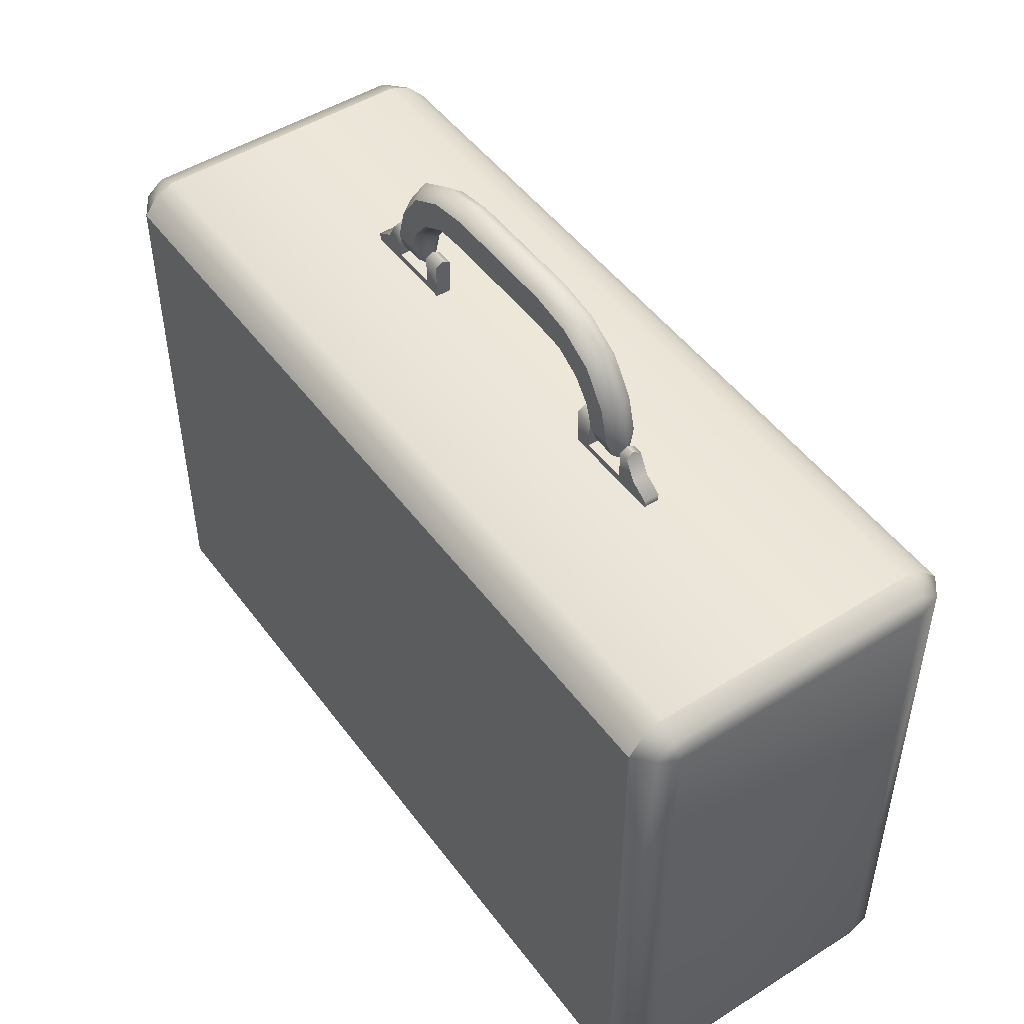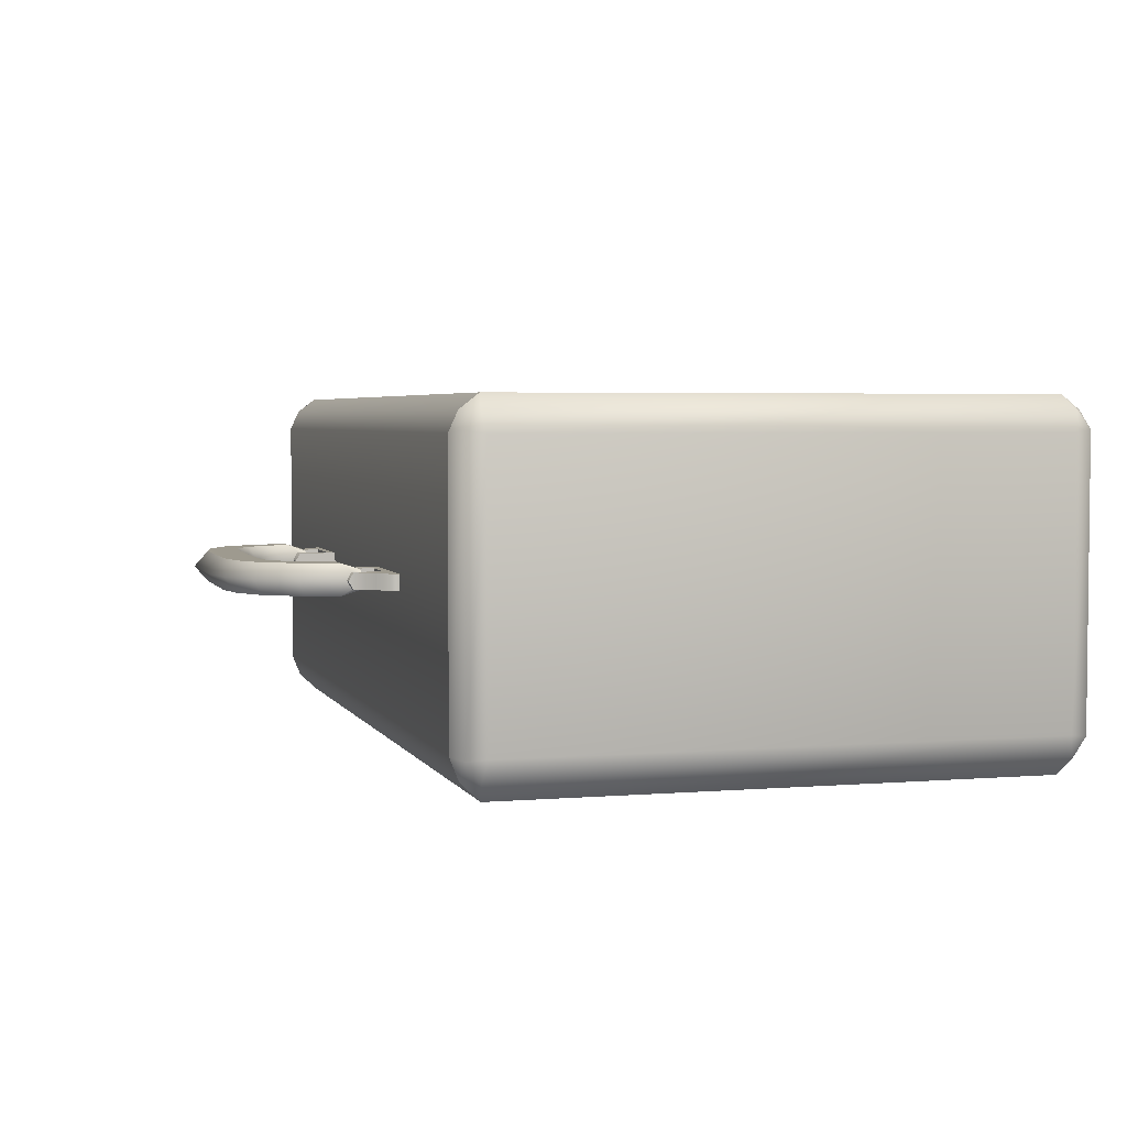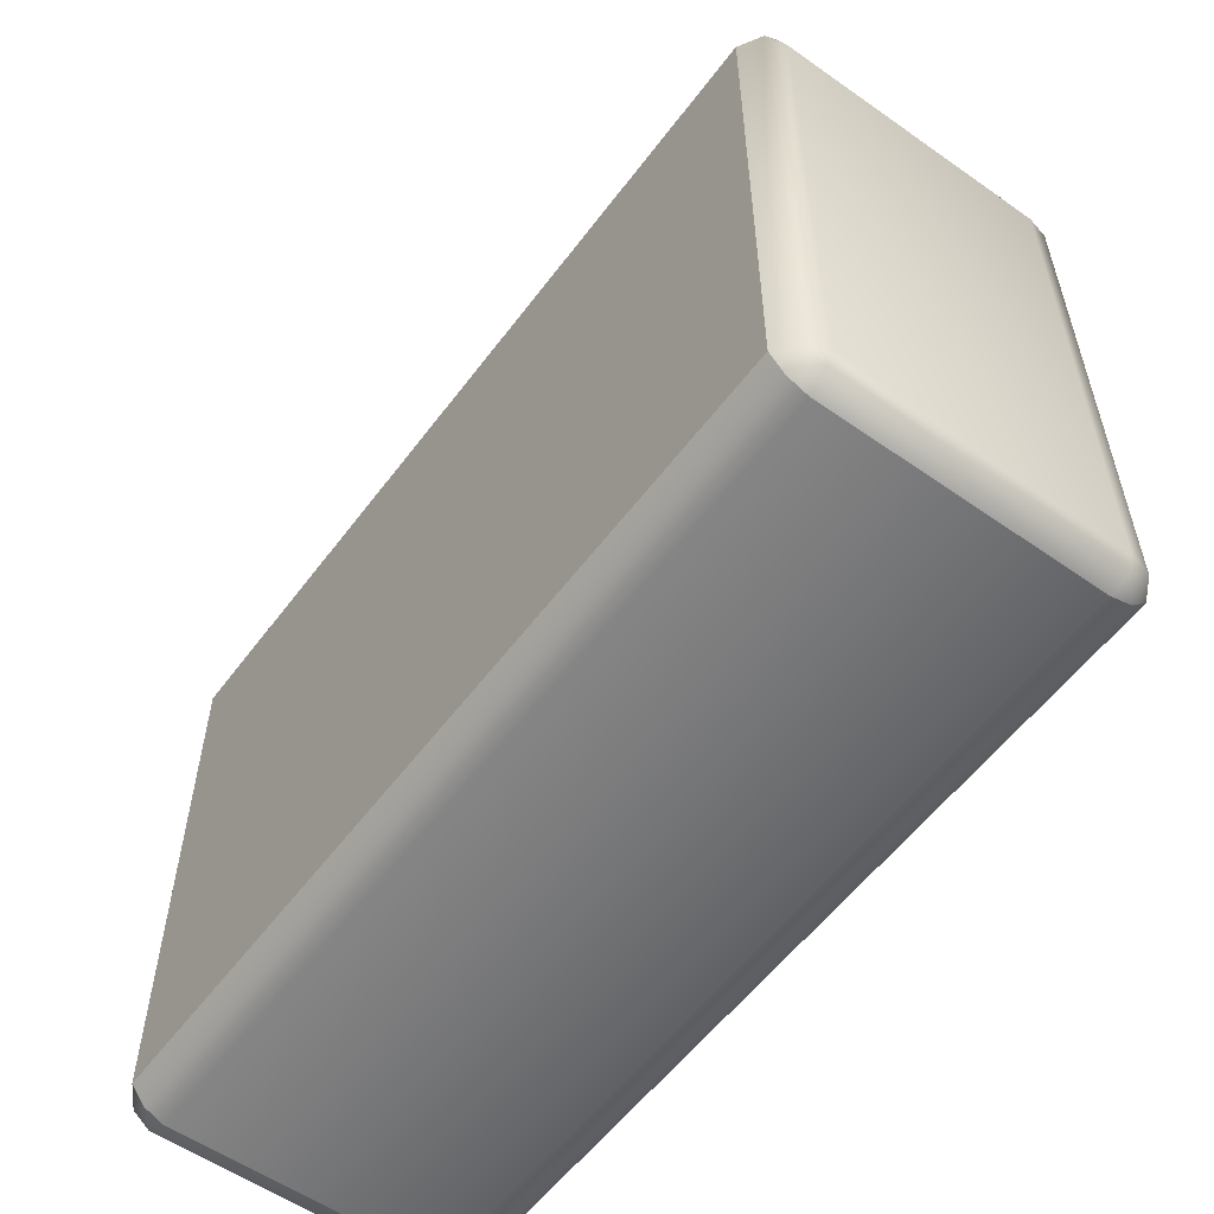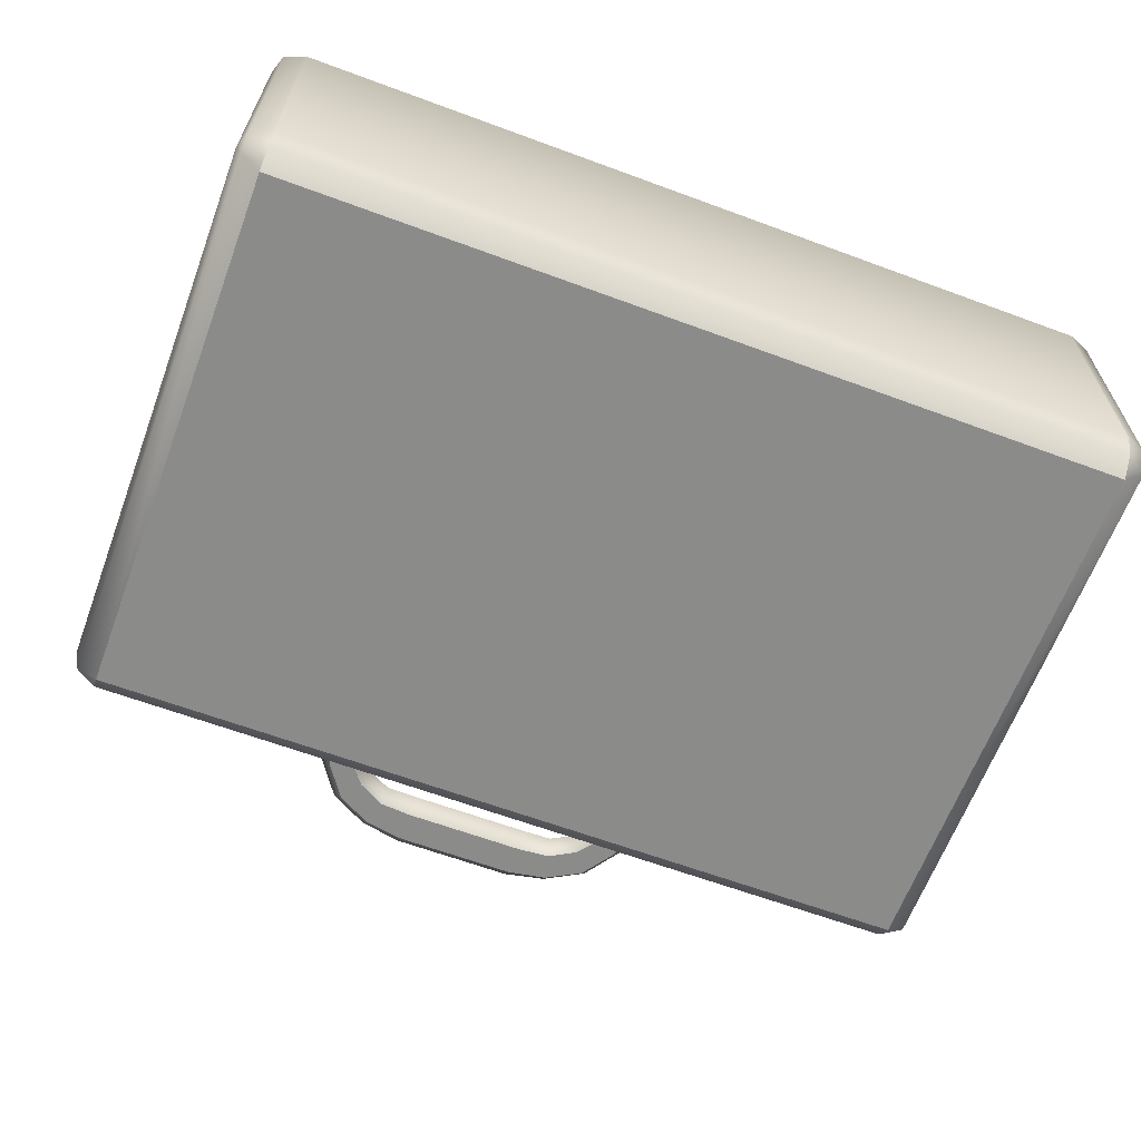
<metadata>
{"format":"obj","ext":"obj","renderer":"f3d","projection":"perspective","resolution":1024,"background":"white","views":[{"elev":48.9,"azim":55.0,"up":"+Y"},{"elev":3.7,"azim":-105.8,"up":"+Z"},{"elev":-56.3,"azim":53.7,"up":"+Y"},{"elev":-63.7,"azim":-20.5,"up":"+Z"}]}
</metadata>
<code>
g MainCity_Prop_Gadgets_44
v -0.05818 0.3113 0.003887
v -0.06686 0.3135 -3.065e-08
v -0.05818 0.3135 -3.065e-08
v -0.06686 0.3113 0.003887
v -0.06686 0.2964 0.003887
v -0.05818 0.2928 0.003887
v -0.08979 0.2964 0.003887
v -0.109 0.2928 0.003887
v -0.109 0.2964 0.003887
v -0.09999 0.302 0.003887
v -0.09487 0.3113 0.003887
v -0.08979 0.3113 0.003887
v -0.09405 0.3135 -3.065e-08
v -0.08979 0.3135 -3.065e-08
v -0.05818 0.3113 0.003887
v -0.05818 0.3135 -3.065e-08
v -0.05818 0.3113 -0.003887
v -0.05818 0.2928 -0.003887
v -0.05818 0.2928 0.003887
v -0.09487 0.3113 0.003887
v -0.09487 0.3113 -0.003887
v -0.09405 0.3135 -3.065e-08
v -0.09999 0.302 -0.003887
v -0.09999 0.302 0.003887
v -0.109 0.2964 0.003887
v -0.109 0.2964 -0.003887
v -0.109 0.2928 0.003887
v -0.109 0.2928 -0.003887
v -0.06686 0.3113 0.003887
v -0.06686 0.3113 -0.003887
v -0.06686 0.3135 -3.065e-08
v -0.06686 0.2964 0.003887
v -0.06686 0.2964 -0.003887
v -0.06686 0.2964 -0.003887
v -0.06686 0.2964 0.003887
v -0.08979 0.2964 0.003887
v -0.08979 0.2964 -0.003887
v -0.08979 0.2964 -0.003887
v -0.08979 0.2964 0.003887
v -0.08979 0.3113 0.003887
v -0.08979 0.3113 -0.003887
v -0.08979 0.3135 -3.065e-08
v -0.05818 0.3113 -0.003887
v -0.05818 0.3135 -3.065e-08
v -0.06686 0.3135 -3.065e-08
v -0.06686 0.3113 -0.003887
v -0.06686 0.2964 -0.003887
v -0.05818 0.2928 -0.003887
v -0.08979 0.2964 -0.003887
v -0.109 0.2928 -0.003887
v -0.109 0.2964 -0.003887
v -0.09999 0.302 -0.003887
v -0.09487 0.3113 -0.003887
v -0.08979 0.3113 -0.003887
v -0.09405 0.3135 -3.065e-08
v -0.08979 0.3135 -3.065e-08
v 0.05818 0.3113 0.003887
v 0.05818 0.3135 -3.065e-08
v 0.06686 0.3135 -3.065e-08
v 0.06686 0.3113 0.003887
v 0.06686 0.2964 0.003887
v 0.05818 0.2928 0.003887
v 0.08979 0.2964 0.003887
v 0.109 0.2928 0.003887
v 0.109 0.2964 0.003887
v 0.09999 0.302 0.003887
v 0.09487 0.3113 0.003887
v 0.08979 0.3113 0.003887
v 0.09405 0.3135 -3.065e-08
v 0.08979 0.3135 -3.065e-08
v 0.05818 0.3113 0.003887
v 0.05818 0.3113 -0.003887
v 0.05818 0.3135 -3.065e-08
v 0.05818 0.2928 -0.003887
v 0.05818 0.2928 0.003887
v 0.09487 0.3113 0.003887
v 0.09405 0.3135 -3.065e-08
v 0.09487 0.3113 -0.003887
v 0.09999 0.302 -0.003887
v 0.09999 0.302 0.003887
v 0.109 0.2964 0.003887
v 0.109 0.2964 -0.003887
v 0.109 0.2928 0.003887
v 0.109 0.2928 -0.003887
v 0.06686 0.3113 0.003887
v 0.06686 0.3135 -3.065e-08
v 0.06686 0.3113 -0.003887
v 0.06686 0.2964 0.003887
v 0.06686 0.2964 -0.003887
v 0.06686 0.2964 -0.003887
v 0.08979 0.2964 -0.003887
v 0.08979 0.2964 0.003887
v 0.06686 0.2964 0.003887
v 0.08979 0.2964 -0.003887
v 0.08979 0.3113 0.003887
v 0.08979 0.2964 0.003887
v 0.08979 0.3113 -0.003887
v 0.08979 0.3135 -3.065e-08
v 0.05818 0.3113 -0.003887
v 0.06686 0.3135 -3.065e-08
v 0.05818 0.3135 -3.065e-08
v 0.06686 0.3113 -0.003887
v 0.06686 0.2964 -0.003887
v 0.05818 0.2928 -0.003887
v 0.08979 0.2964 -0.003887
v 0.109 0.2928 -0.003887
v 0.109 0.2964 -0.003887
v 0.09999 0.302 -0.003887
v 0.09487 0.3113 -0.003887
v 0.08979 0.3113 -0.003887
v 0.09405 0.3135 -3.065e-08
v 0.08979 0.3135 -3.065e-08
v -0.2063 0.2879 0.078
v 0.2063 0.2788 0.08514
v -0.2063 0.2788 0.08514
v 0.2063 0.2879 0.078
v 0.2063 0.2924 0.06829
v -0.2063 0.2924 0.06829
v 0.2063 0.2924 -0.06548
v -0.2063 0.2924 -0.06548
v -0.2063 0.2879 -0.0766
v 0.2063 0.2879 -0.0766
v -0.2063 0.2788 -0.08514
v 0.2063 0.2788 -0.08514
v -0.2063 0.01332 -0.08514
v 0.2063 0.01332 -0.08514
v 0.2063 0.2788 -0.08514
v -0.2063 0.2788 -0.08514
v -0.2063 0.004293 -0.0766
v 0.2063 0.01332 -0.08514
v -0.2063 0.01332 -0.08514
v 0.2063 0.004293 -0.0766
v -0.2063 6.167e-09 -0.06548
v 0.2063 6.167e-09 -0.06548
v 0.2063 -8.724e-10 0.06829
v -0.2063 -8.724e-10 0.06829
v -0.2063 0.004293 0.078
v 0.2063 0.004293 0.078
v -0.2063 0.01332 0.08514
v 0.2063 0.01332 0.08514
v -0.2063 0.2788 0.08514
v 0.2063 0.2788 0.08514
v 0.2063 0.01332 0.08514
v -0.2063 0.01332 0.08514
v 0.08513 0.3066 0.00493
v 0.08982 0.3049 0
v 0.06669 0.3049 0
v 0.07233 0.3066 0.004533
v 0.07255 0.3154 0.007641
v 0.08435 0.3154 0.007641
v 0.07982 0.3322 0.007641
v 0.06903 0.3273 0.007641
v 0.06814 0.3492 0.007641
v 0.06043 0.338 0.007641
v 0.04736 0.3455 0.007641
v 0.05043 0.359 0.007641
v 0.03084 0.3468 0.007641
v 0.03084 0.3625 0.007641
v -0 0.3625 0.007641
v -0 0.3468 0.007641
v 0.08513 0.3066 0.00493
v 0.08435 0.3154 0.007641
v 0.08982 0.3049 0
v 0.0897 0.3154 0
v 0.08459 0.3343 0
v 0.07982 0.3322 0.007641
v 0.06814 0.3492 0.007641
v 0.07123 0.3538 0
v 0.05043 0.359 0.007641
v 0.05175 0.3649 0
v 0.03084 0.3625 0.007641
v 0.03084 0.3692 0
v -0 0.3692 0
v -0 0.3625 0.007641
v 0.03084 0.3397 0
v -0 0.3397 0
v -0 0.3468 0.007641
v 0.03084 0.3468 0.007641
v 0.04598 0.3394 0
v 0.04736 0.3455 0.007641
v 0.06043 0.338 0.007641
v 0.05719 0.3332 0
v 0.06903 0.3273 0.007641
v 0.06404 0.3251 0
v 0.06696 0.3154 0
v 0.07255 0.3154 0.007641
v 0.06669 0.3049 0
v 0.07233 0.3066 0.004533
v 0.08513 0.3066 -0.00493
v 0.06669 0.3049 0
v 0.08982 0.3049 0
v 0.07233 0.3066 -0.004533
v 0.07255 0.3154 -0.007641
v 0.08435 0.3154 -0.007641
v 0.07982 0.3322 -0.007641
v 0.06903 0.3273 -0.007641
v 0.06814 0.3492 -0.007641
v 0.06043 0.338 -0.007641
v 0.04736 0.3455 -0.007641
v 0.05043 0.359 -0.007641
v 0.03084 0.3468 -0.007641
v 0.03084 0.3625 -0.007641
v -0 0.3625 -0.007641
v -0 0.3468 -0.007641
v 0.08513 0.3066 -0.00493
v 0.08982 0.3049 0
v 0.08435 0.3154 -0.007641
v 0.0897 0.3154 0
v 0.08459 0.3343 0
v 0.07982 0.3322 -0.007641
v 0.06814 0.3492 -0.007641
v 0.07123 0.3538 0
v 0.05043 0.359 -0.007641
v 0.05175 0.3649 0
v 0.03084 0.3625 -0.007641
v 0.03084 0.3692 0
v -0 0.3692 0
v -0 0.3625 -0.007641
v 0.03084 0.3397 0
v -0 0.3468 -0.007641
v -0 0.3397 0
v 0.03084 0.3468 -0.007641
v 0.04598 0.3394 0
v 0.04736 0.3455 -0.007641
v 0.06043 0.338 -0.007641
v 0.05719 0.3332 0
v 0.06903 0.3273 -0.007641
v 0.06404 0.3251 0
v 0.06696 0.3154 0
v 0.07255 0.3154 -0.007641
v 0.06669 0.3049 0
v 0.07233 0.3066 -0.004533
v -0.08513 0.3066 0.00493
v -0.06669 0.3049 0
v -0.08982 0.3049 0
v -0.07233 0.3066 0.004533
v -0.07255 0.3154 0.007641
v -0.08435 0.3154 0.007641
v -0.07982 0.3322 0.007641
v -0.06903 0.3273 0.007641
v -0.06814 0.3492 0.007641
v -0.06043 0.338 0.007641
v -0.04736 0.3455 0.007641
v -0.05043 0.359 0.007641
v -0.03084 0.3468 0.007641
v -0.03084 0.3625 0.007641
v -0 0.3625 0.007641
v -0 0.3468 0.007641
v -0.08513 0.3066 0.00493
v -0.08982 0.3049 0
v -0.08435 0.3154 0.007641
v -0.0897 0.3154 0
v -0.08459 0.3343 0
v -0.07982 0.3322 0.007641
v -0.06814 0.3492 0.007641
v -0.07123 0.3538 0
v -0.05043 0.359 0.007641
v -0.05175 0.3649 0
v -0.03084 0.3625 0.007641
v -0.03084 0.3692 0
v -0 0.3692 0
v -0 0.3625 0.007641
v -0.03084 0.3397 0
v -0 0.3468 0.007641
v -0 0.3397 0
v -0.03084 0.3468 0.007641
v -0.04598 0.3394 0
v -0.04736 0.3455 0.007641
v -0.06043 0.338 0.007641
v -0.05719 0.3332 0
v -0.06903 0.3273 0.007641
v -0.06404 0.3251 0
v -0.06696 0.3154 0
v -0.07255 0.3154 0.007641
v -0.06669 0.3049 0
v -0.07233 0.3066 0.004533
v -0.08513 0.3066 -0.00493
v -0.08982 0.3049 0
v -0.06669 0.3049 0
v -0.07233 0.3066 -0.004533
v -0.07255 0.3154 -0.007641
v -0.08435 0.3154 -0.007641
v -0.07982 0.3322 -0.007641
v -0.06903 0.3273 -0.007641
v -0.06814 0.3492 -0.007641
v -0.06043 0.338 -0.007641
v -0.04736 0.3455 -0.007641
v -0.05043 0.359 -0.007641
v -0.03084 0.3468 -0.007641
v -0.03084 0.3625 -0.007641
v -0 0.3625 -0.007641
v -0 0.3468 -0.007641
v -0.08513 0.3066 -0.00493
v -0.08435 0.3154 -0.007641
v -0.08982 0.3049 0
v -0.0897 0.3154 0
v -0.08459 0.3343 0
v -0.07982 0.3322 -0.007641
v -0.06814 0.3492 -0.007641
v -0.07123 0.3538 0
v -0.05043 0.359 -0.007641
v -0.05175 0.3649 0
v -0.03084 0.3625 -0.007641
v -0.03084 0.3692 0
v -0 0.3692 0
v -0 0.3625 -0.007641
v -0.03084 0.3397 0
v -0 0.3397 0
v -0 0.3468 -0.007641
v -0.03084 0.3468 -0.007641
v -0.04598 0.3394 0
v -0.04736 0.3455 -0.007641
v -0.06043 0.338 -0.007641
v -0.05719 0.3332 0
v -0.06903 0.3273 -0.007641
v -0.06404 0.3251 0
v -0.06696 0.3154 0
v -0.07255 0.3154 -0.007641
v -0.06669 0.3049 0
v -0.07233 0.3066 -0.004533
v -0.2166 0.281 0.078
v -0.2063 0.2788 0.08514
v -0.2063 0.01332 0.08514
v -0.2063 0.2879 0.078
v -0.2166 0.01107 0.078
v -0.2063 0.004293 0.078
v -0.2166 0.2879 0.06943
v -0.2063 0.2924 0.06829
v -0.2063 0.2924 -0.06548
v -0.2196 0.2788 0.06829
v -0.2166 0.2879 -0.06658
v -0.2063 0.2879 -0.0766
v -0.2166 0.004293 0.06943
v -0.2063 -8.724e-10 0.06829
v -0.2196 0.01332 0.06829
v -0.2166 0.281 -0.07657
v -0.2063 0.2788 -0.08514
v -0.2196 0.2788 -0.06542
v -0.2196 0.01332 -0.06542
v -0.2166 0.004293 -0.06658
v -0.2063 6.167e-09 -0.06548
v -0.2063 0.004293 -0.0766
v -0.2166 0.01107 -0.07657
v -0.2063 0.01332 -0.08514
v 0.2166 0.281 0.078
v 0.2063 0.01332 0.08514
v 0.2063 0.2788 0.08514
v 0.2063 0.2879 0.078
v 0.2166 0.01107 0.078
v 0.2063 0.004293 0.078
v 0.2166 0.2879 0.06943
v 0.2063 0.2924 0.06829
v 0.2196 0.2788 0.06829
v 0.2166 0.004293 0.06943
v 0.2063 -8.724e-10 0.06829
v 0.2166 0.2879 -0.06658
v 0.2063 0.2924 -0.06548
v 0.2063 0.2879 -0.0766
v 0.2196 0.01332 0.06829
v 0.2166 0.004293 -0.06658
v 0.2063 6.167e-09 -0.06548
v 0.2063 0.004293 -0.0766
v 0.2196 0.2788 -0.06542
v 0.2166 0.281 -0.07657
v 0.2063 0.2788 -0.08514
v 0.2196 0.01332 -0.06542
v 0.2166 0.01107 -0.07657
v 0.2063 0.01332 -0.08514
g MainCity_Prop_Gadgets_44_0
f 3 2 1
f 2 4 1
f 1 4 5
f 6 1 5
f 5 7 6
f 7 8 6
f 7 9 8
f 7 10 9
f 11 10 7
f 12 11 7
f 11 12 13
f 12 14 13
f 17 16 15
f 18 17 15
f 19 18 15
f 22 21 20
f 21 23 20
f 23 24 20
f 25 24 23
f 26 25 23
f 27 25 26
f 28 27 26
f 31 30 29
f 32 29 30
f 33 32 30
f 36 35 34
f 37 36 34
f 40 39 38
f 41 40 38
f 40 41 42
f 45 44 43
f 46 45 43
f 46 43 47
f 43 48 47
f 49 47 48
f 50 49 48
f 51 49 50
f 52 49 51
f 52 53 49
f 53 54 49
f 54 53 55
f 56 54 55
f 59 58 57
f 60 59 57
f 60 57 61
f 57 62 61
f 63 61 62
f 64 63 62
f 65 63 64
f 66 63 65
f 66 67 63
f 67 68 63
f 68 67 69
f 70 68 69
f 73 72 71
f 72 74 71
f 74 75 71
f 78 77 76
f 79 78 76
f 80 79 76
f 80 81 79
f 81 82 79
f 81 83 82
f 83 84 82
f 87 86 85
f 85 88 87
f 88 89 87
f 92 91 90
f 93 92 90
f 96 95 94
f 95 97 94
f 97 95 98
f 101 100 99
f 100 102 99
f 99 102 103
f 104 99 103
f 103 105 104
f 105 106 104
f 105 107 106
f 105 108 107
f 109 108 105
f 110 109 105
f 109 110 111
f 110 112 111
f 115 114 113
f 114 116 113
f 113 116 117
f 118 113 117
f 118 117 119
f 120 118 119
f 120 119 121
f 119 122 121
f 121 122 123
f 122 124 123
f 127 126 125
f 128 127 125
f 131 130 129
f 130 132 129
f 129 132 133
f 132 134 133
f 134 135 133
f 135 136 133
f 136 135 137
f 135 138 137
f 137 138 139
f 138 140 139
f 143 142 141
f 144 143 141
f 147 146 145
f 148 147 145
f 149 148 145
f 150 149 145
f 149 150 151
f 152 149 151
f 152 151 153
f 154 152 153
f 155 154 153
f 156 155 153
f 157 155 156
f 158 157 156
f 157 158 159
f 160 157 159
f 163 162 161
f 163 164 162
f 164 165 162
f 165 166 162
f 166 165 167
f 165 168 167
f 167 168 169
f 168 170 169
f 169 170 171
f 170 172 171
f 172 173 171
f 173 174 171
f 177 176 175
f 178 177 175
f 178 175 179
f 180 178 179
f 180 179 181
f 179 182 181
f 183 181 182
f 184 183 182
f 183 184 185
f 186 183 185
f 186 185 187
f 186 187 188
f 191 190 189
f 190 192 189
f 192 193 189
f 193 194 189
f 194 193 195
f 193 196 195
f 195 196 197
f 196 198 197
f 198 199 197
f 199 200 197
f 199 201 200
f 201 202 200
f 202 201 203
f 201 204 203
f 207 206 205
f 208 206 207
f 209 208 207
f 210 209 207
f 209 210 211
f 212 209 211
f 212 211 213
f 214 212 213
f 214 213 215
f 216 214 215
f 217 216 215
f 218 217 215
f 221 220 219
f 220 222 219
f 219 222 223
f 222 224 223
f 223 224 225
f 226 223 225
f 225 227 226
f 227 228 226
f 228 227 229
f 227 230 229
f 229 230 231
f 231 230 232
f 235 234 233
f 234 236 233
f 236 237 233
f 237 238 233
f 238 237 239
f 237 240 239
f 239 240 241
f 240 242 241
f 242 243 241
f 243 244 241
f 243 245 244
f 245 246 244
f 246 245 247
f 245 248 247
f 251 250 249
f 252 250 251
f 253 252 251
f 254 253 251
f 253 254 255
f 256 253 255
f 256 255 257
f 258 256 257
f 258 257 259
f 260 258 259
f 261 260 259
f 262 261 259
f 265 264 263
f 264 266 263
f 263 266 267
f 266 268 267
f 267 268 269
f 270 267 269
f 269 271 270
f 271 272 270
f 272 271 273
f 271 274 273
f 273 274 275
f 275 274 276
f 279 278 277
f 280 279 277
f 281 280 277
f 282 281 277
f 281 282 283
f 284 281 283
f 284 283 285
f 286 284 285
f 287 286 285
f 288 287 285
f 289 287 288
f 290 289 288
f 289 290 291
f 292 289 291
f 295 294 293
f 295 296 294
f 296 297 294
f 297 298 294
f 298 297 299
f 297 300 299
f 299 300 301
f 300 302 301
f 301 302 303
f 302 304 303
f 304 305 303
f 305 306 303
f 309 308 307
f 310 309 307
f 310 307 311
f 312 310 311
f 312 311 313
f 311 314 313
f 315 313 314
f 316 315 314
f 315 316 317
f 318 315 317
f 318 317 319
f 318 319 320
f 323 322 321
f 324 321 322
f 325 323 321
f 325 326 323
f 324 327 321
f 324 328 327
f 327 328 329
f 327 330 321
f 325 321 330
f 331 327 329
f 330 327 331
f 331 329 332
f 325 333 326
f 333 334 326
f 335 325 330
f 325 335 333
f 331 332 336
f 332 337 336
f 338 330 331
f 335 330 338
f 331 336 338
f 339 335 338
f 333 335 339
f 339 338 336
f 334 333 340
f 340 333 339
f 341 334 340
f 342 341 340
f 343 336 337
f 343 339 336
f 343 340 339
f 343 342 340
f 344 343 337
f 343 344 342
f 347 346 345
f 345 348 347
f 346 349 345
f 350 349 346
f 351 348 345
f 352 348 351
f 345 349 353
f 353 351 345
f 354 349 350
f 355 354 350
f 352 351 356
f 357 352 356
f 357 356 358
f 359 349 354
f 349 359 353
f 360 354 355
f 359 354 360
f 361 360 355
f 361 362 360
f 351 353 363
f 356 351 363
f 358 356 364
f 364 356 363
f 365 358 364
f 353 359 366
f 363 353 366
f 366 359 360
f 363 366 364
f 362 367 360
f 360 367 366
f 366 367 364
f 364 367 365
f 368 367 362
f 367 368 365

</code>
